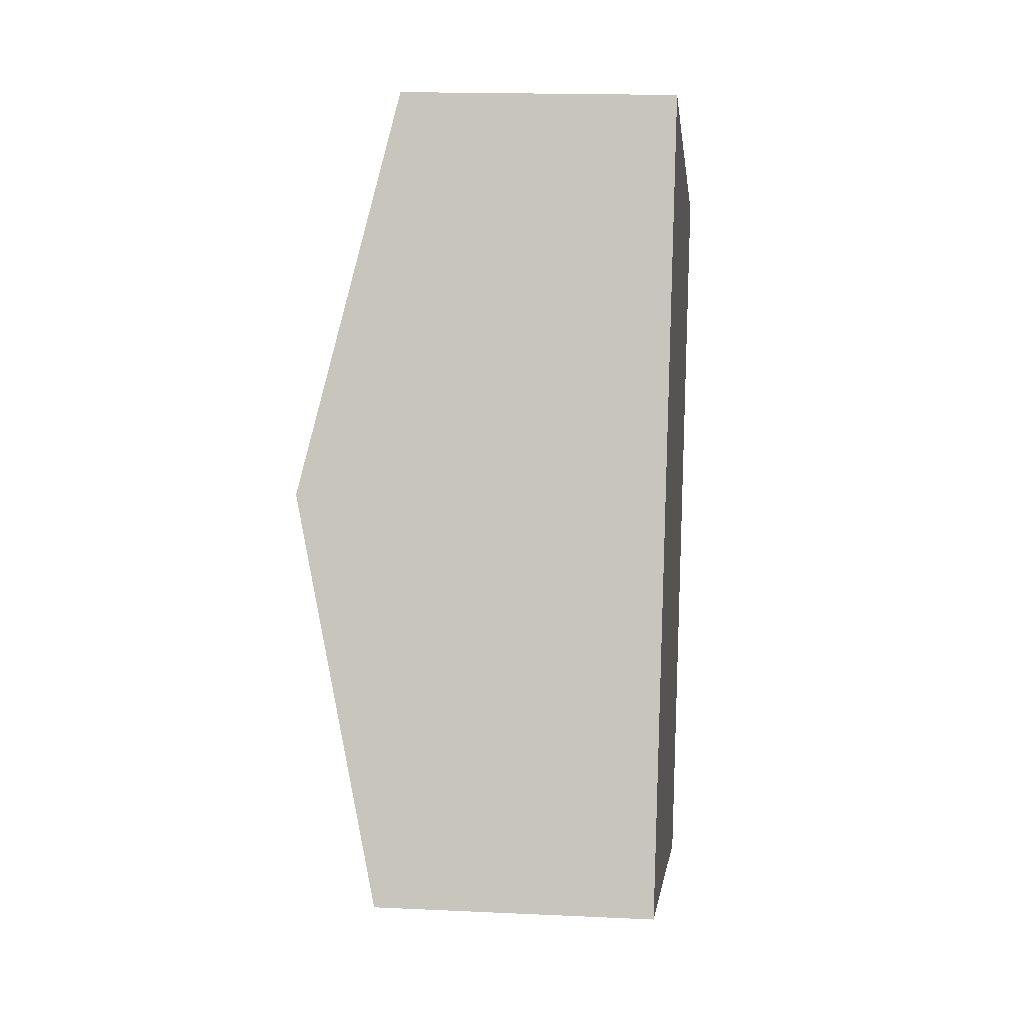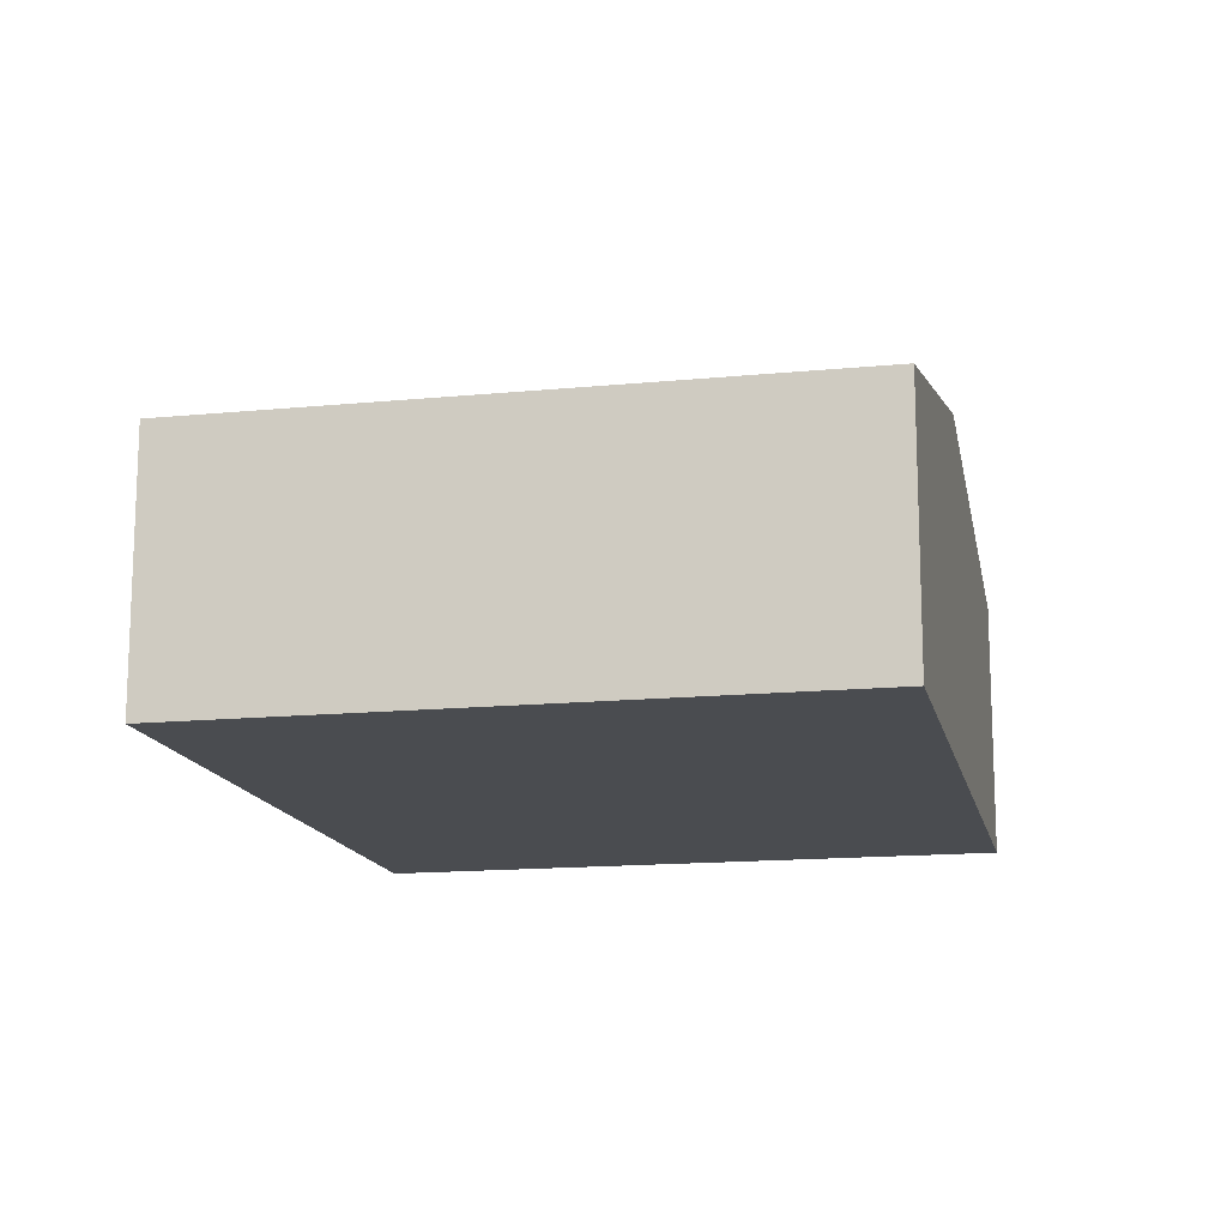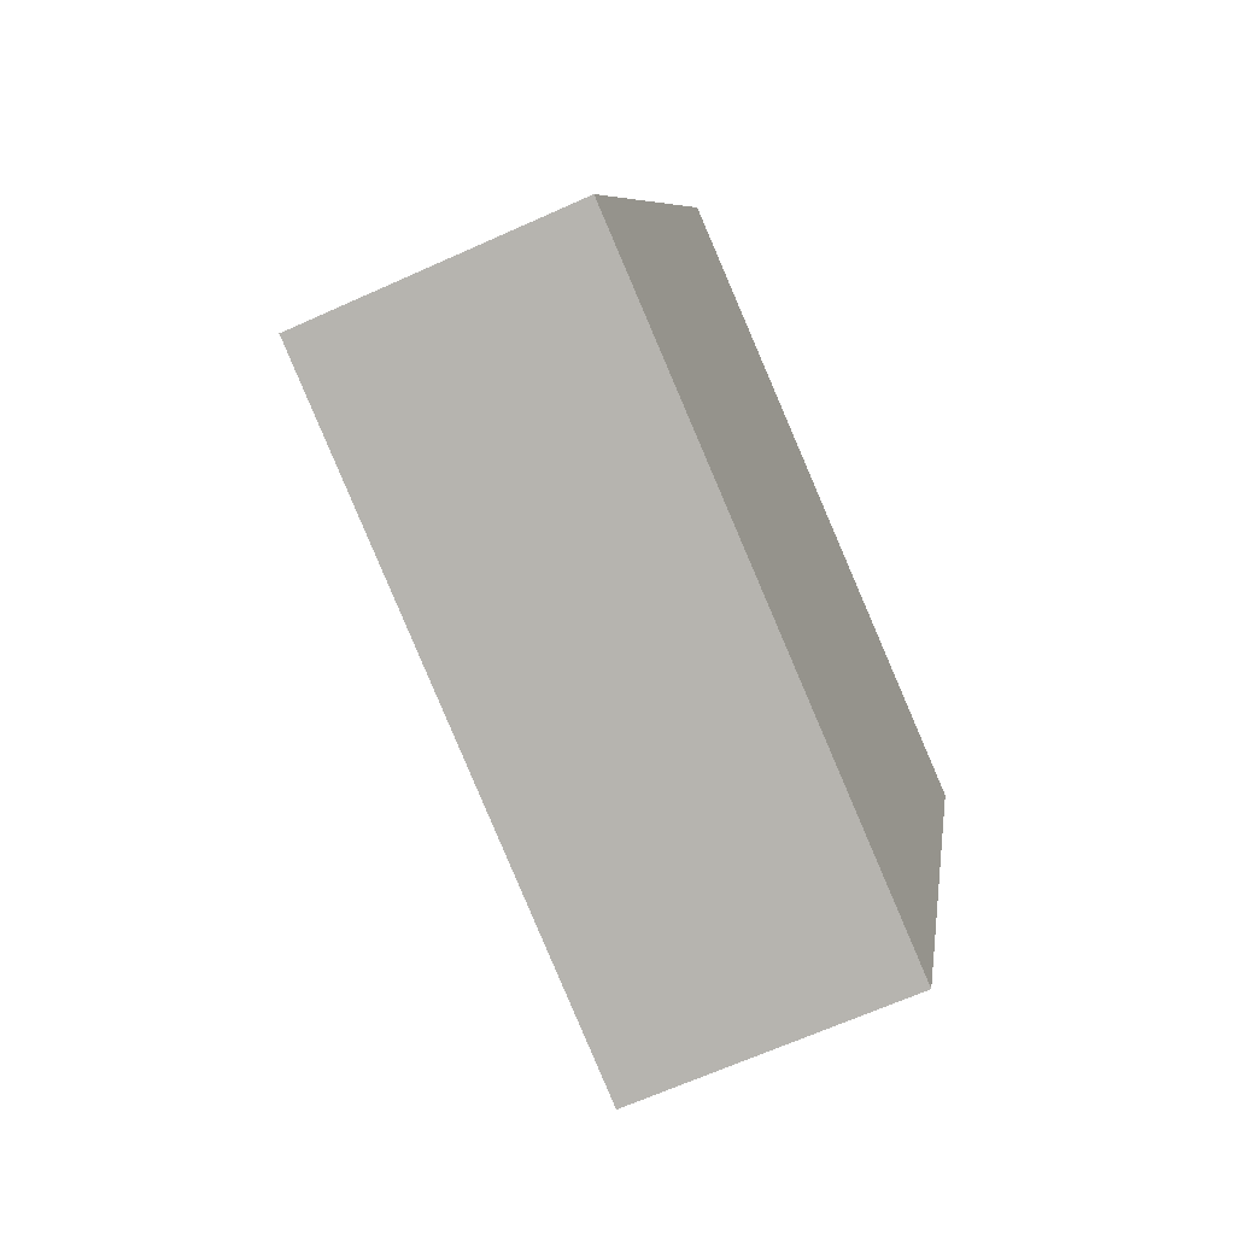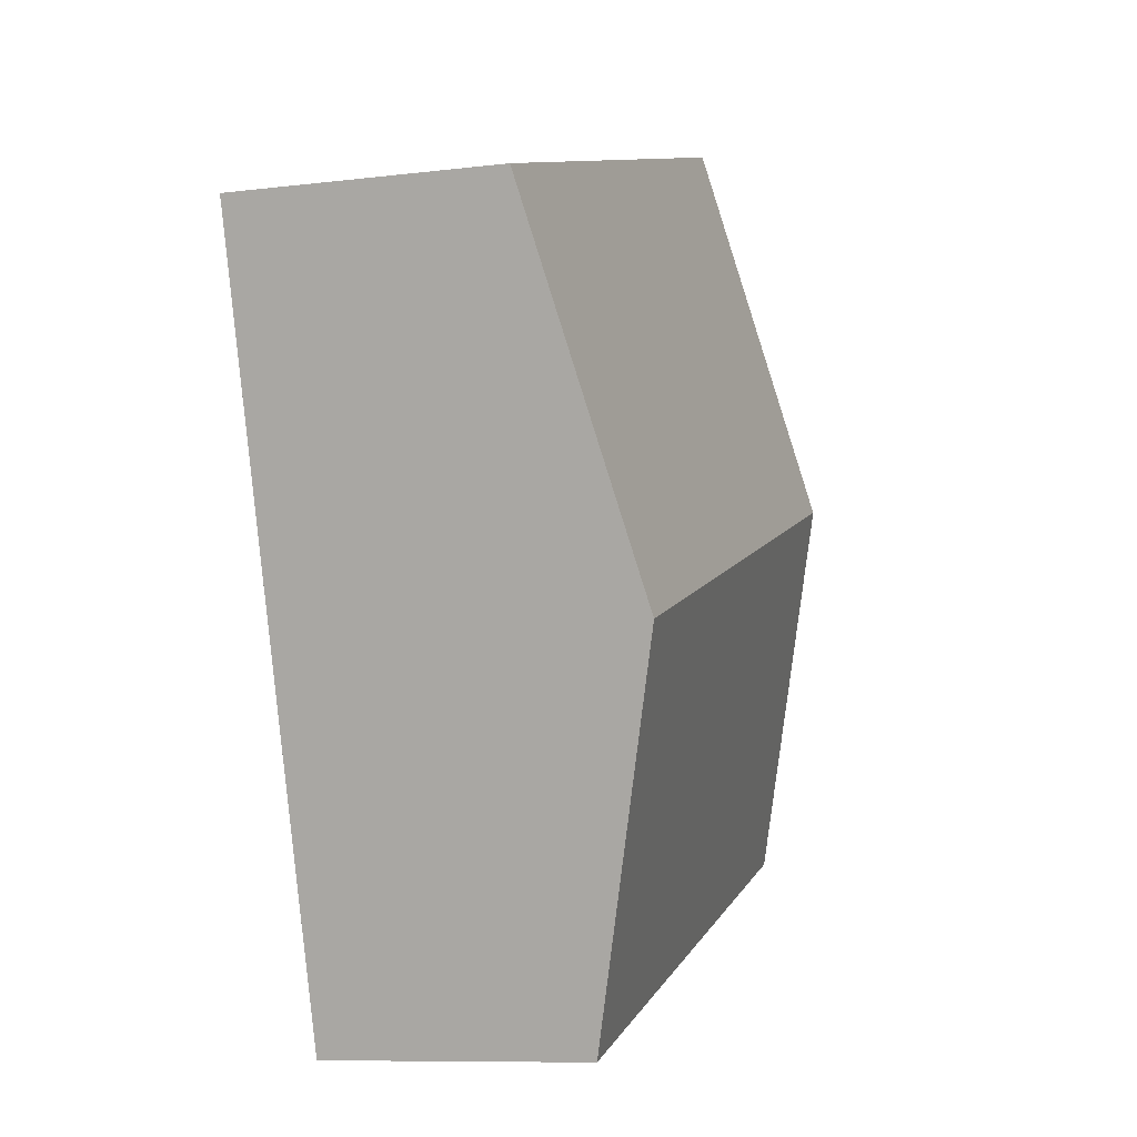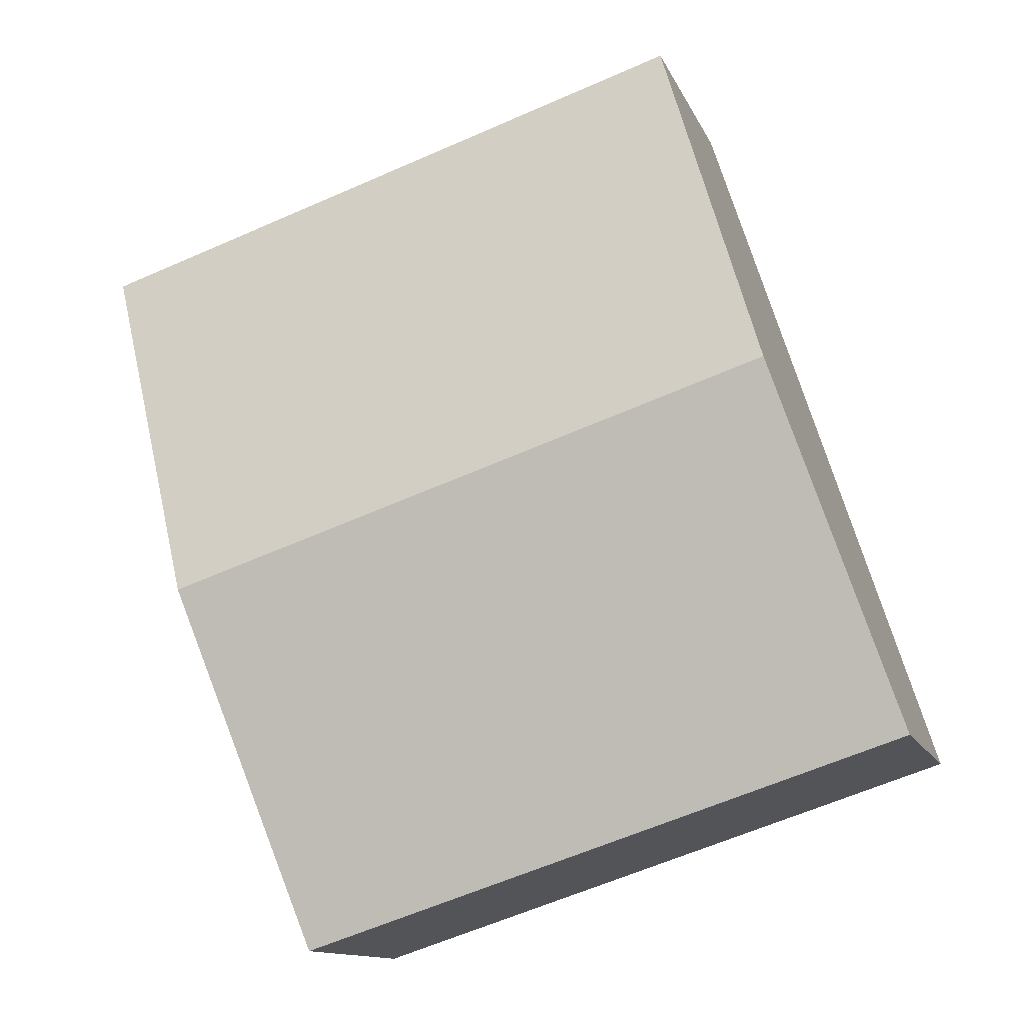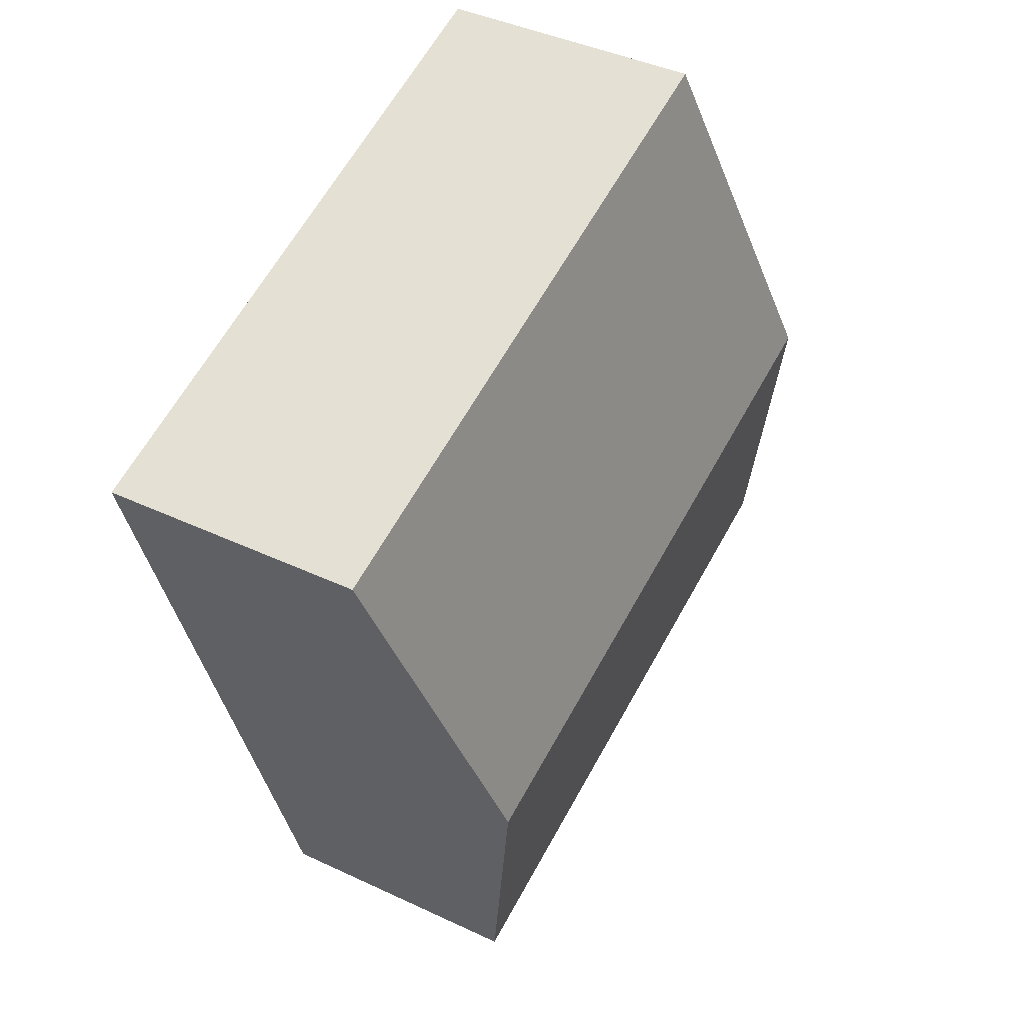
<metadata>
{"format":"obj","ext":"obj","renderer":"f3d","projection":"perspective","resolution":1024,"background":"white","views":[{"elev":16.0,"azim":-84.3,"up":"+Z"},{"elev":-14.8,"azim":-150.1,"up":"+Y"},{"elev":-66.1,"azim":-65.6,"up":"+Z"},{"elev":-9.4,"azim":107.9,"up":"+Z"},{"elev":-12.5,"azim":-163.5,"up":"+Z"},{"elev":40.7,"azim":120.1,"up":"+Z"}]}
</metadata>
<code>
v  8.32 2.55 5.184
v  1.154 3.4 3.565
v  2.307 2.55 7.13
v  7.167 3.4 1.619
v  6.013 2.55 -1.946
v  0 2.55 1.561e-16
v  6.013 1.192e-16 -1.946
v  0 0 0
v  1.154 -2.183e-16 3.565
v  2.307 -4.366e-16 7.13
v  8.32 -3.174e-16 5.184
v  7.167 -9.914e-17 1.619
g defaultobject
f 1 2 3
f 2 1 4
f 5 2 4
f 2 5 6
f 7 6 5
f 6 7 8
f 8 2 6
f 2 8 9
f 2 9 3
f 3 9 10
f 10 1 3
f 1 10 11
f 4 7 5
f 7 4 12
f 12 4 1
f 12 1 11
f 9 11 10
f 11 9 8
f 11 8 7
f 11 7 12

</code>
